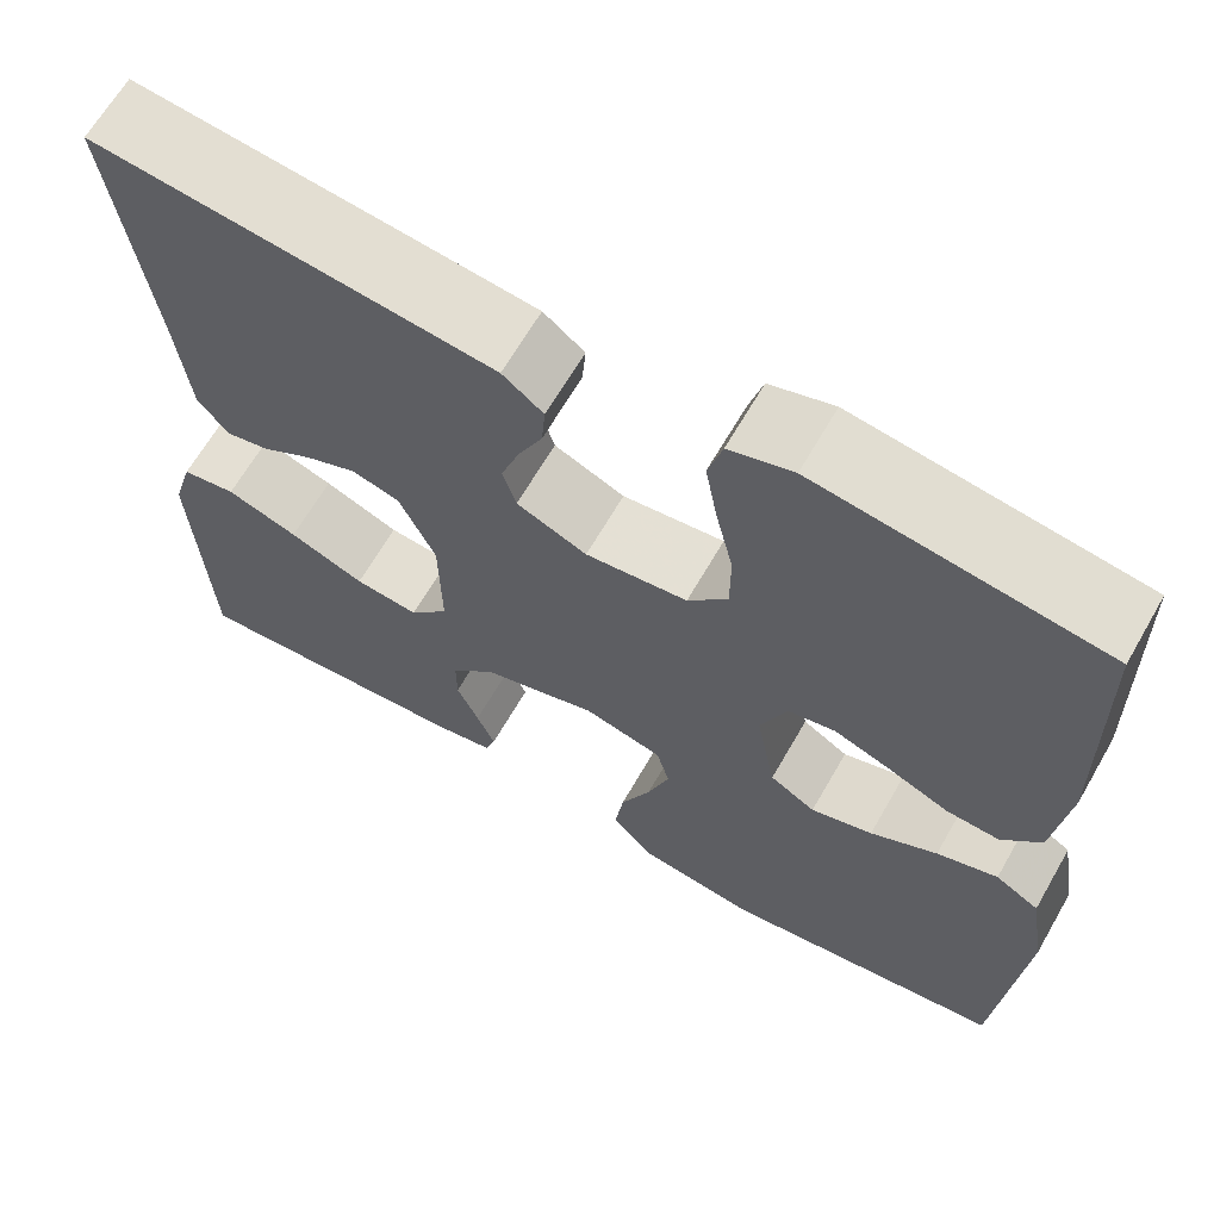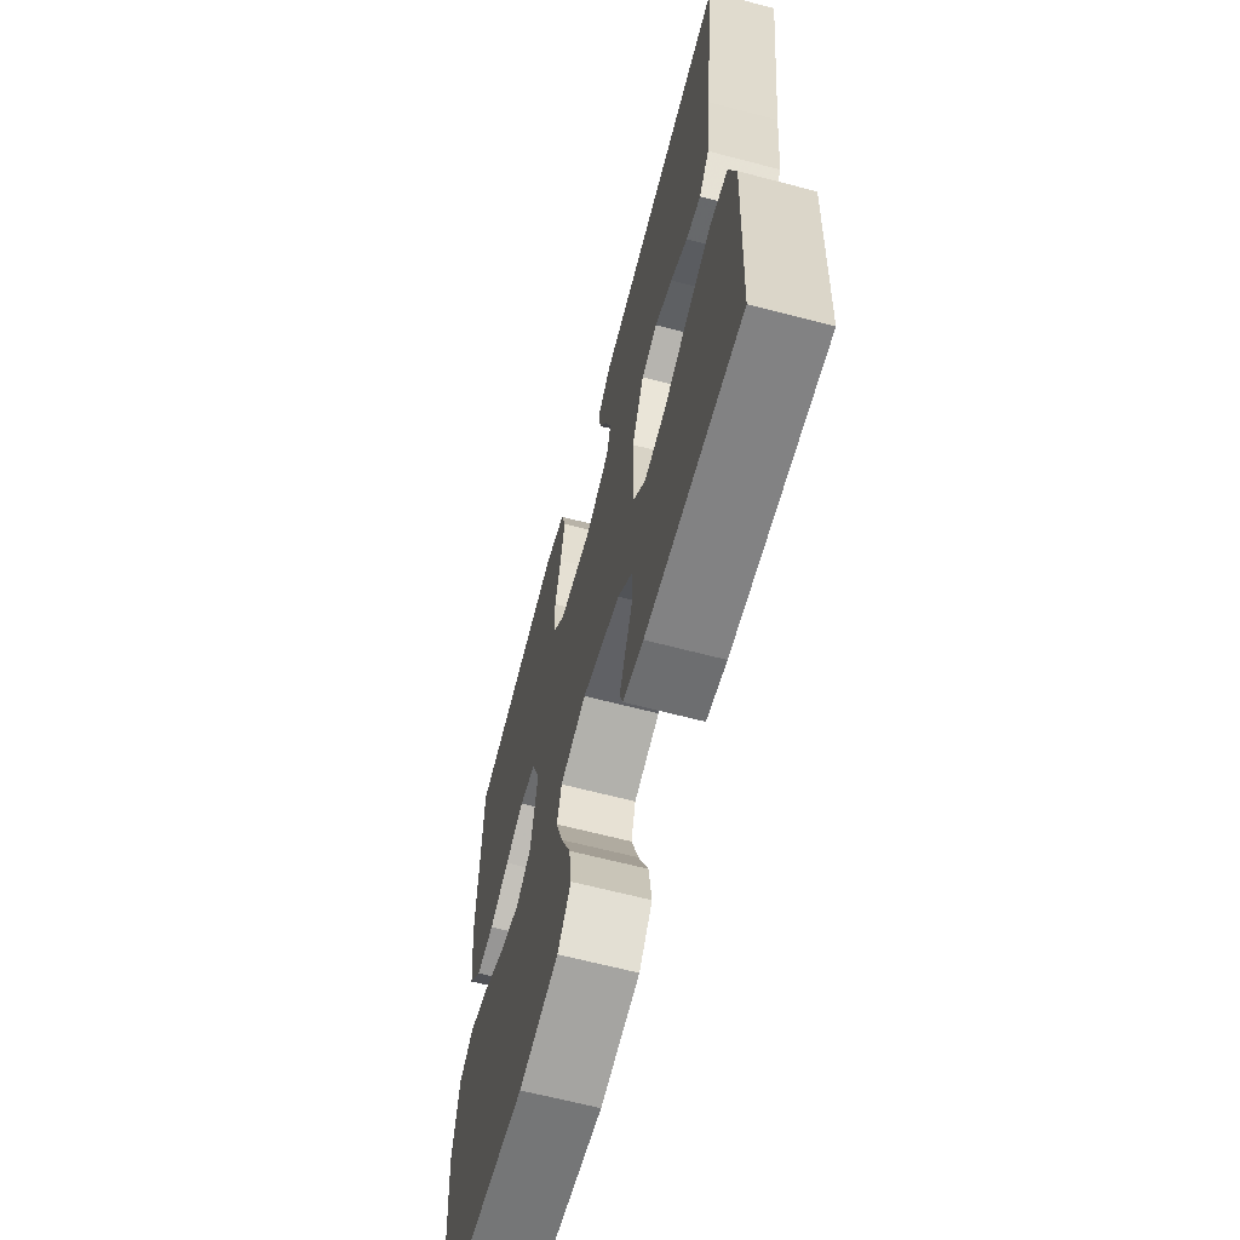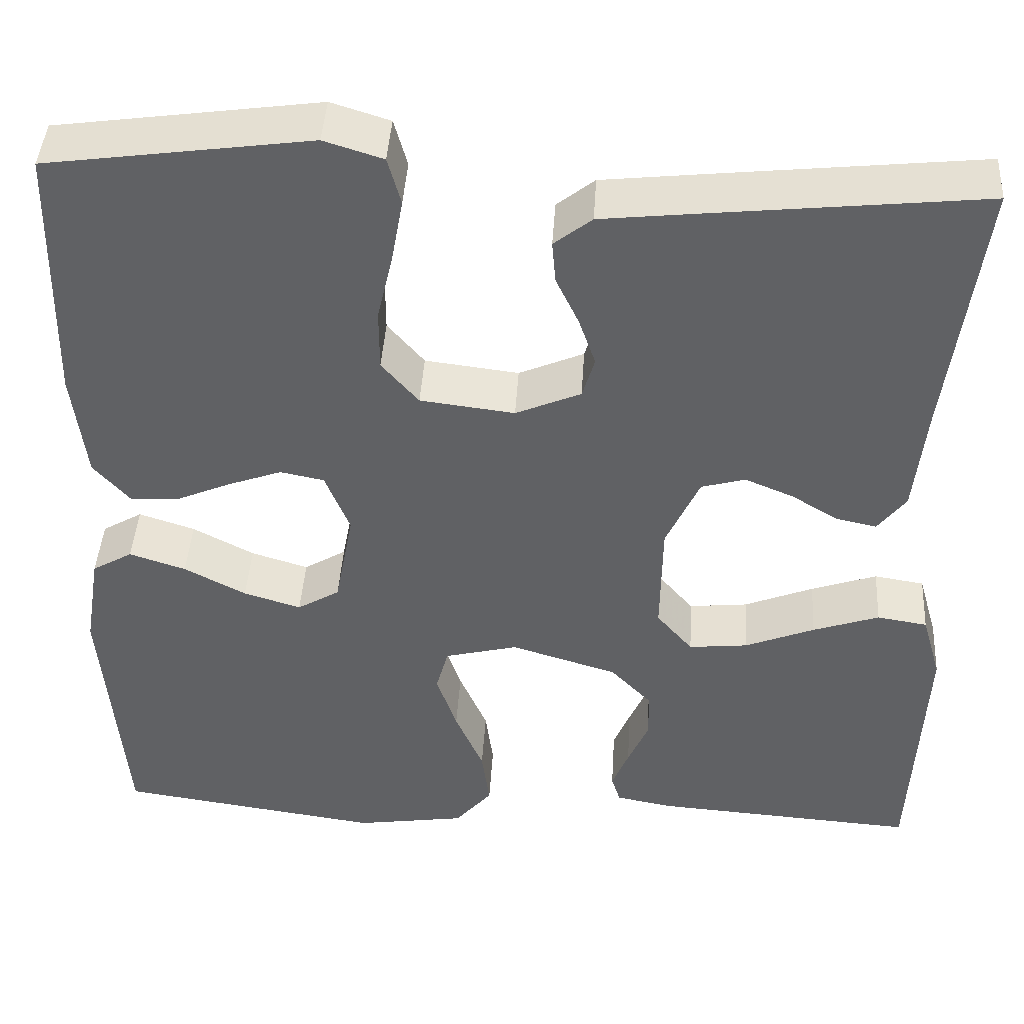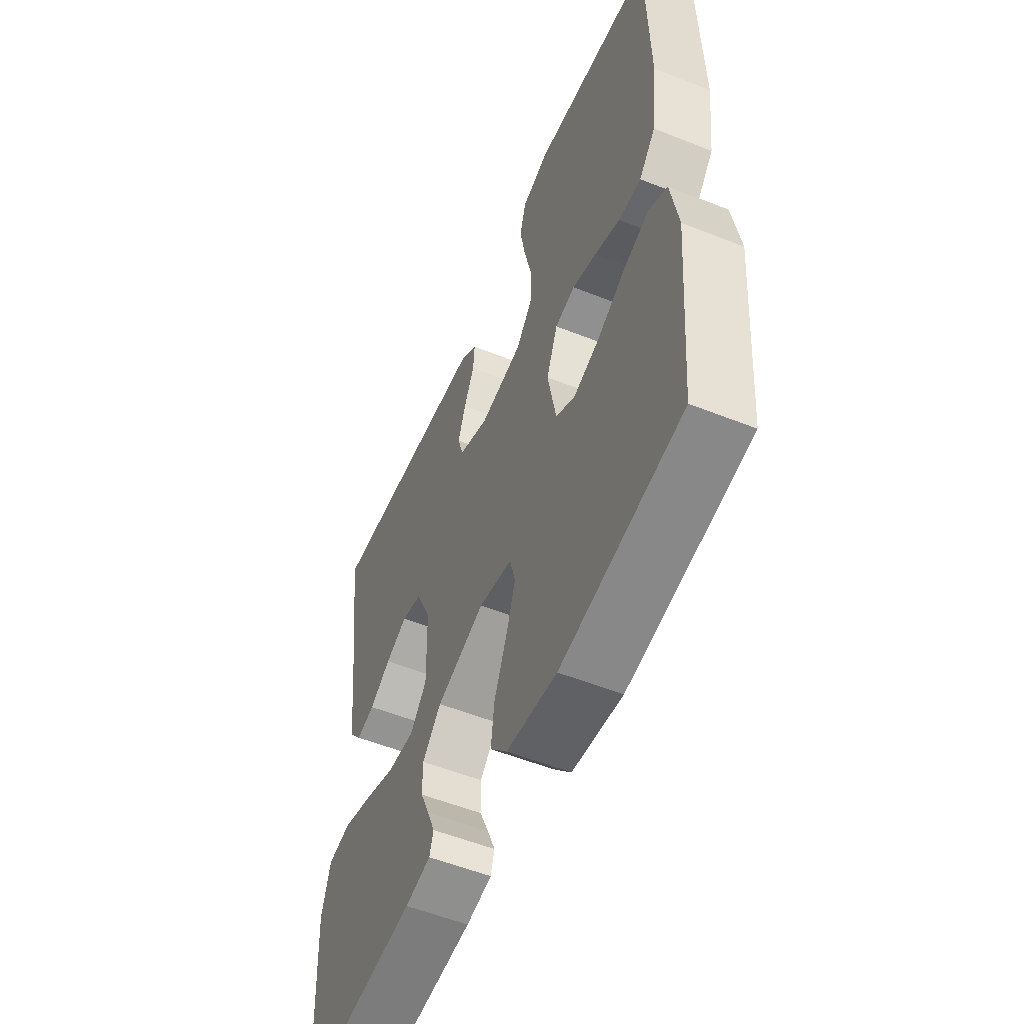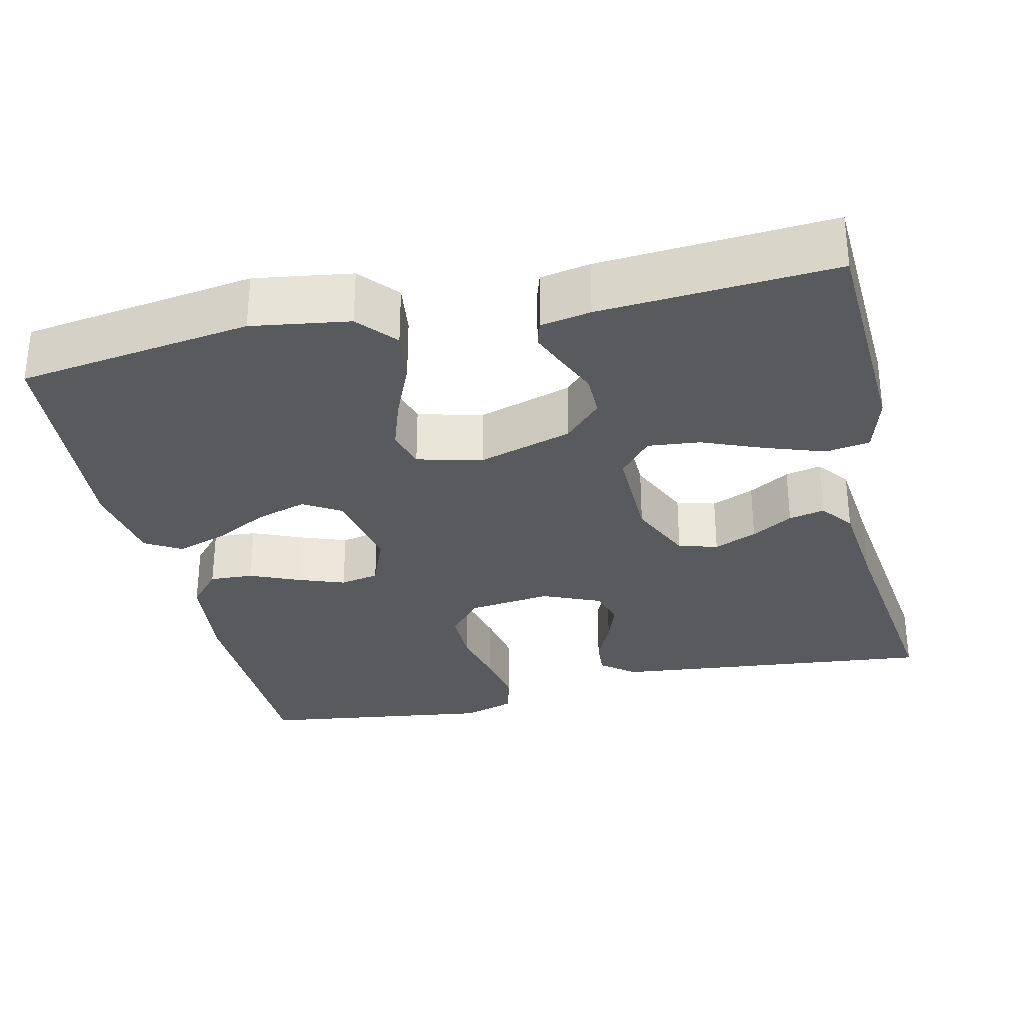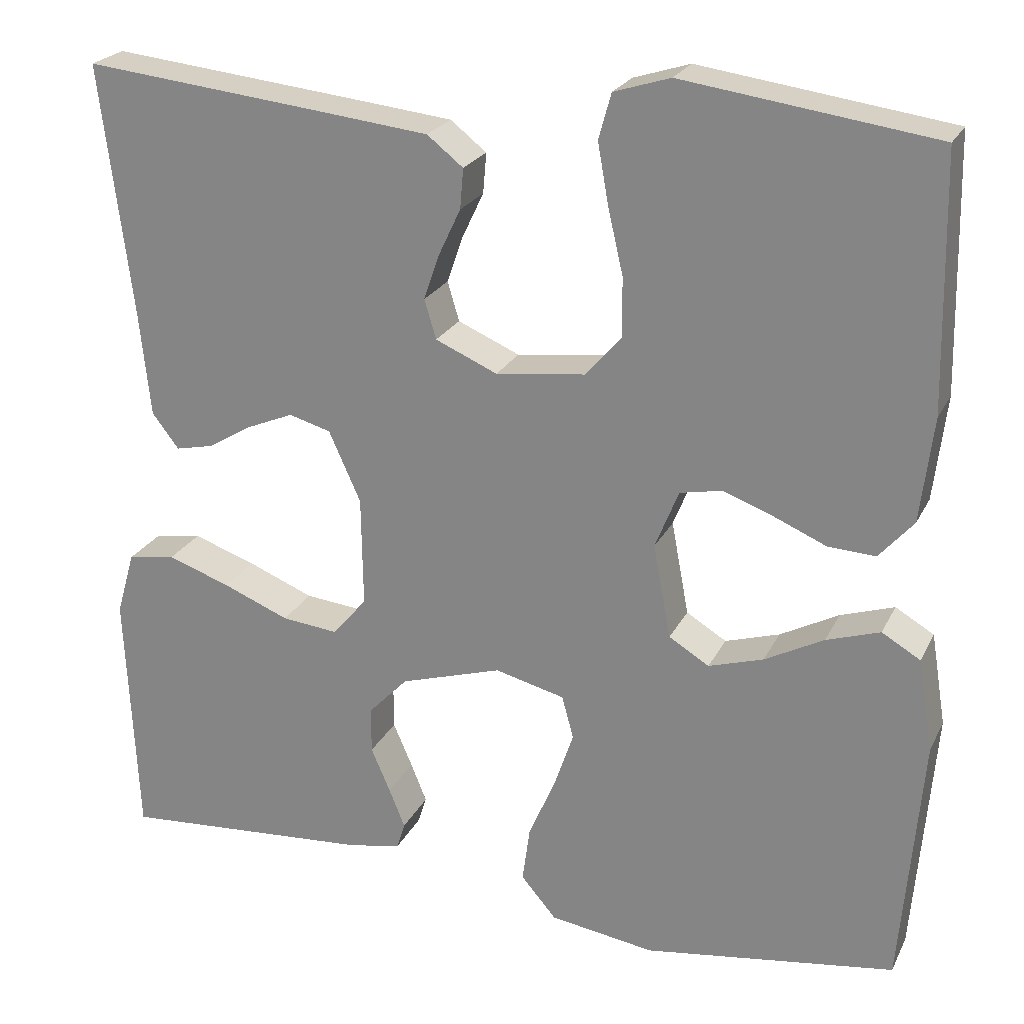
<metadata>
{"format":"obj","ext":"obj","renderer":"f3d","projection":"perspective","resolution":1024,"background":"white","views":[{"elev":65.4,"azim":29.9,"up":"+Z"},{"elev":-64.8,"azim":-104.8,"up":"+Z"},{"elev":43.1,"azim":-176.5,"up":"+Z"},{"elev":-55.0,"azim":67.2,"up":"+Z"},{"elev":-30.8,"azim":-167.0,"up":"+Y"},{"elev":23.2,"azim":20.9,"up":"+Z"}]}
</metadata>
<code>
v 0.5 0.07 -0.5
v 0.2 0.07 -0.543
v 0.075 0.07 -0.524
v 0.033 0.07 -0.475
v 0.042 0.07 -0.408
v 0.074 0.07 -0.334
v 0.097 0.07 -0.266
v 0.083 0.07 -0.215
v 0 0.07 -0.194
v -0.121 0.07 -0.231
v -0.168 0.07 -0.28
v -0.168 0.07 -0.335
v -0.145 0.07 -0.388
v -0.126 0.07 -0.435
v -0.136 0.07 -0.467
v -0.2 0.07 -0.479
v -0.5 0.07 -0.5
v -0.514 0.07 -0.2
v -0.492 0.07 -0.124
v -0.435 0.07 -0.115
v -0.36 0.07 -0.141
v -0.281 0.07 -0.173
v -0.214 0.07 -0.18
v -0.173 0.07 -0.132
v -0.175 0.07 0
v -0.213 0.07 0.084
v -0.263 0.07 0.098
v -0.318 0.07 0.075
v -0.371 0.07 0.043
v -0.417 0.07 0.033
v -0.449 0.07 0.075
v -0.462 0.07 0.2
v -0.5 0.07 0.5
v -0.2 0.07 0.468
v -0.082 0.07 0.455
v -0.039 0.07 0.421
v -0.043 0.07 0.373
v -0.069 0.07 0.318
v -0.088 0.07 0.263
v -0.074 0.07 0.216
v 0 0.07 0.184
v 0.107 0.07 0.197
v 0.149 0.07 0.246
v 0.149 0.07 0.316
v 0.131 0.07 0.394
v 0.118 0.07 0.467
v 0.133 0.07 0.521
v 0.2 0.07 0.542
v 0.5 0.07 0.5
v 0.506 0.07 0.2
v 0.491 0.07 0.075
v 0.45 0.07 0.028
v 0.394 0.07 0.031
v 0.331 0.07 0.058
v 0.271 0.07 0.08
v 0.221 0.07 0.07
v 0.193 0.07 0
v 0.214 0.07 -0.112
v 0.262 0.07 -0.141
v 0.327 0.07 -0.121
v 0.397 0.07 -0.084
v 0.461 0.07 -0.063
v 0.507 0.07 -0.09
v 0.525 0.07 -0.2
v 0.5 0 -0.5
v 0.2 0 -0.543
v 0.075 0 -0.524
v 0.033 0 -0.475
v 0.042 0 -0.408
v 0.074 0 -0.334
v 0.097 0 -0.266
v 0.083 0 -0.215
v 0 0 -0.194
v -0.121 0 -0.231
v -0.168 0 -0.28
v -0.168 0 -0.335
v -0.145 0 -0.388
v -0.126 0 -0.435
v -0.136 0 -0.467
v -0.2 0 -0.479
v -0.5 0 -0.5
v -0.514 0 -0.2
v -0.492 0 -0.124
v -0.435 0 -0.115
v -0.36 0 -0.141
v -0.281 0 -0.173
v -0.214 0 -0.18
v -0.173 0 -0.132
v -0.175 0 0
v -0.213 0 0.084
v -0.263 0 0.098
v -0.318 0 0.075
v -0.371 0 0.043
v -0.417 0 0.033
v -0.449 0 0.075
v -0.462 0 0.2
v -0.5 0 0.5
v -0.2 0 0.468
v -0.082 0 0.455
v -0.039 0 0.421
v -0.043 0 0.373
v -0.069 0 0.318
v -0.088 0 0.263
v -0.074 0 0.216
v 0 0 0.184
v 0.107 0 0.197
v 0.149 0 0.246
v 0.149 0 0.316
v 0.131 0 0.394
v 0.118 0 0.467
v 0.133 0 0.521
v 0.2 0 0.542
v 0.5 0 0.5
v 0.506 0 0.2
v 0.491 0 0.075
v 0.45 0 0.028
v 0.394 0 0.031
v 0.331 0 0.058
v 0.271 0 0.08
v 0.221 0 0.07
v 0.193 0 0
v 0.214 0 -0.112
v 0.262 0 -0.141
v 0.327 0 -0.121
v 0.397 0 -0.084
v 0.461 0 -0.063
v 0.507 0 -0.09
v 0.525 0 -0.2
f 4 5 6
f 3 4 6
f 2 3 6
f 1 2 6
f 64 1 6
f 63 64 6
f 62 63 6
f 61 62 6
f 60 61 6
f 59 60 6 7
f 58 59 7 8
f 57 58 8 9
f 56 57 9 10
f 52 53 54
f 51 52 54
f 50 51 54
f 49 50 54
f 48 49 54
f 47 48 54
f 46 47 54
f 45 46 54
f 44 45 54
f 43 44 54 55
f 42 43 55 56
f 36 37 38
f 35 36 38
f 34 35 38
f 33 34 38
f 32 33 38
f 32 38 39
f 31 32 39
f 30 31 39
f 29 30 39
f 28 29 39
f 27 28 39 40
f 20 21 22
f 19 20 22
f 18 19 22
f 17 18 22
f 16 17 22
f 15 16 22
f 14 15 22
f 13 14 22
f 12 13 22
f 11 12 22 23
f 10 11 23 24
f 10 24 25
f 56 10 25
f 42 56 25
f 41 42 25
f 26 27 40 41
f 25 26 41
f 70 69 68
f 70 68 67
f 70 67 66
f 70 66 65
f 70 65 128
f 70 128 127
f 70 127 126
f 70 126 125
f 70 125 124
f 71 70 124 123
f 72 71 123 122
f 73 72 122 121
f 74 73 121 120
f 118 117 116
f 118 116 115
f 118 115 114
f 118 114 113
f 118 113 112
f 118 112 111
f 118 111 110
f 118 110 109
f 118 109 108
f 119 118 108 107
f 120 119 107 106
f 102 101 100
f 102 100 99
f 102 99 98
f 102 98 97
f 102 97 96
f 103 102 96
f 103 96 95
f 103 95 94
f 103 94 93
f 103 93 92
f 104 103 92 91
f 86 85 84
f 86 84 83
f 86 83 82
f 86 82 81
f 86 81 80
f 86 80 79
f 86 79 78
f 86 78 77
f 86 77 76
f 87 86 76 75
f 88 87 75 74
f 89 88 74
f 89 74 120
f 89 120 106
f 89 106 105
f 105 104 91 90
f 105 90 89
f 1 65 66 2
f 2 66 67 3
f 3 67 68 4
f 4 68 69 5
f 5 69 70 6
f 6 70 71 7
f 7 71 72 8
f 8 72 73 9
f 9 73 74 10
f 10 74 75 11
f 11 75 76 12
f 12 76 77 13
f 13 77 78 14
f 14 78 79 15
f 15 79 80 16
f 16 80 81 17
f 17 81 82 18
f 18 82 83 19
f 19 83 84 20
f 20 84 85 21
f 21 85 86 22
f 22 86 87 23
f 23 87 88 24
f 24 88 89 25
f 25 89 90 26
f 26 90 91 27
f 27 91 92 28
f 28 92 93 29
f 29 93 94 30
f 30 94 95 31
f 31 95 96 32
f 32 96 97 33
f 33 97 98 34
f 34 98 99 35
f 35 99 100 36
f 36 100 101 37
f 37 101 102 38
f 38 102 103 39
f 39 103 104 40
f 40 104 105 41
f 41 105 106 42
f 42 106 107 43
f 43 107 108 44
f 44 108 109 45
f 45 109 110 46
f 46 110 111 47
f 47 111 112 48
f 48 112 113 49
f 49 113 114 50
f 50 114 115 51
f 51 115 116 52
f 52 116 117 53
f 53 117 118 54
f 54 118 119 55
f 55 119 120 56
f 56 120 121 57
f 57 121 122 58
f 58 122 123 59
f 59 123 124 60
f 60 124 125 61
f 61 125 126 62
f 62 126 127 63
f 63 127 128 64
f 64 128 65 1

</code>
